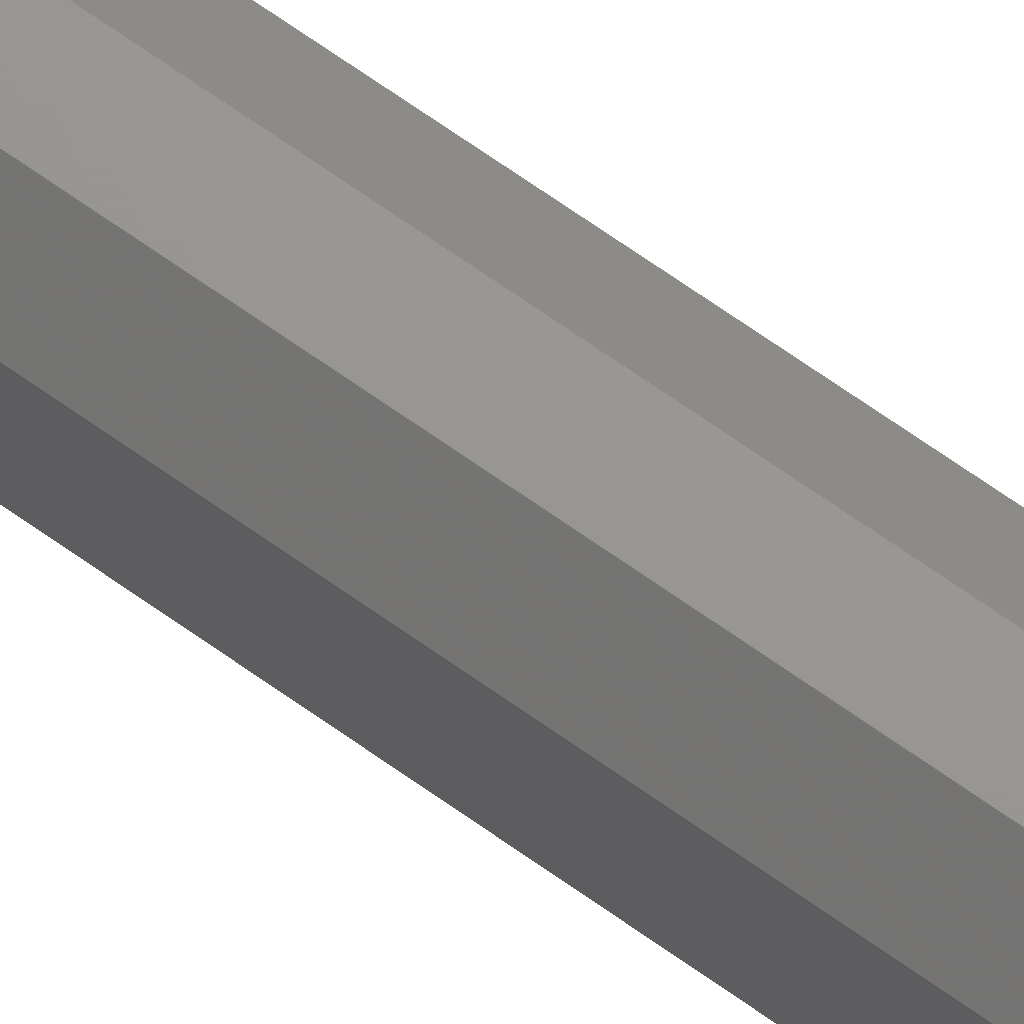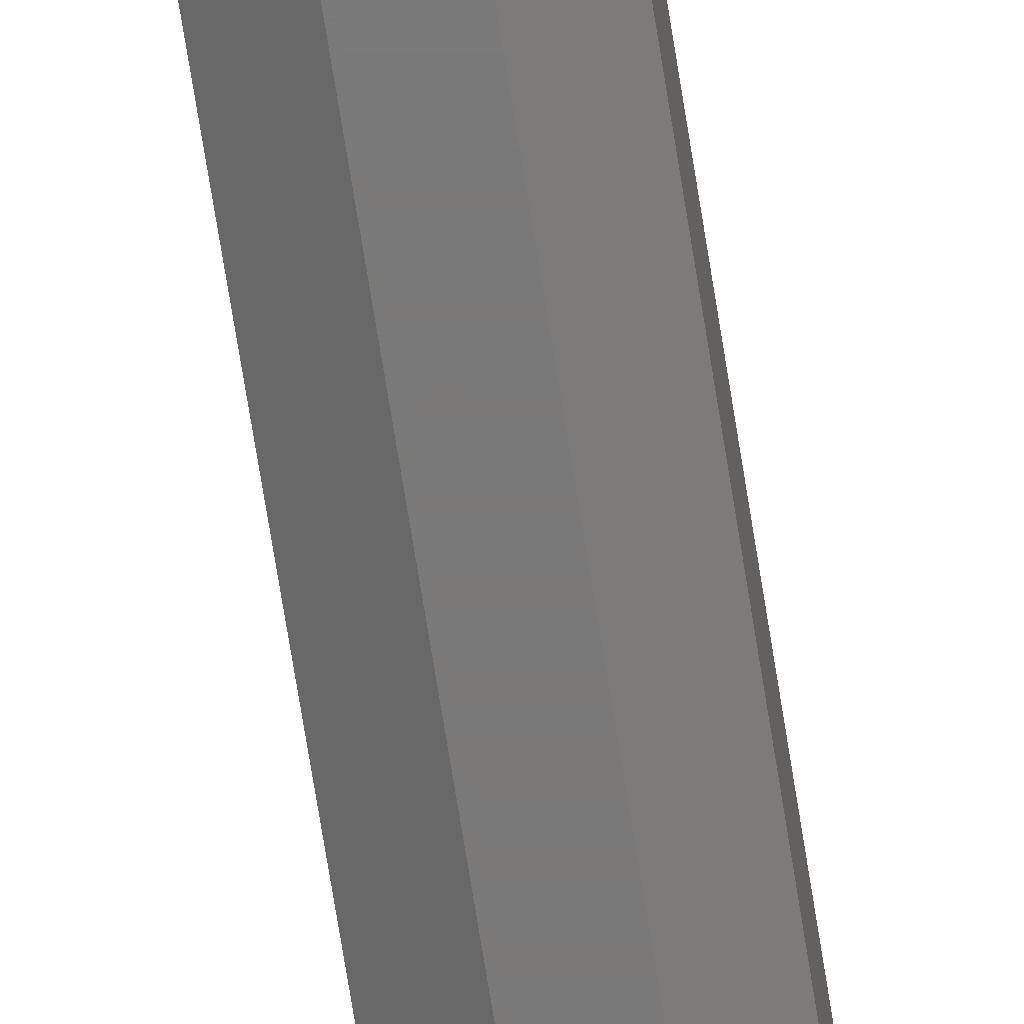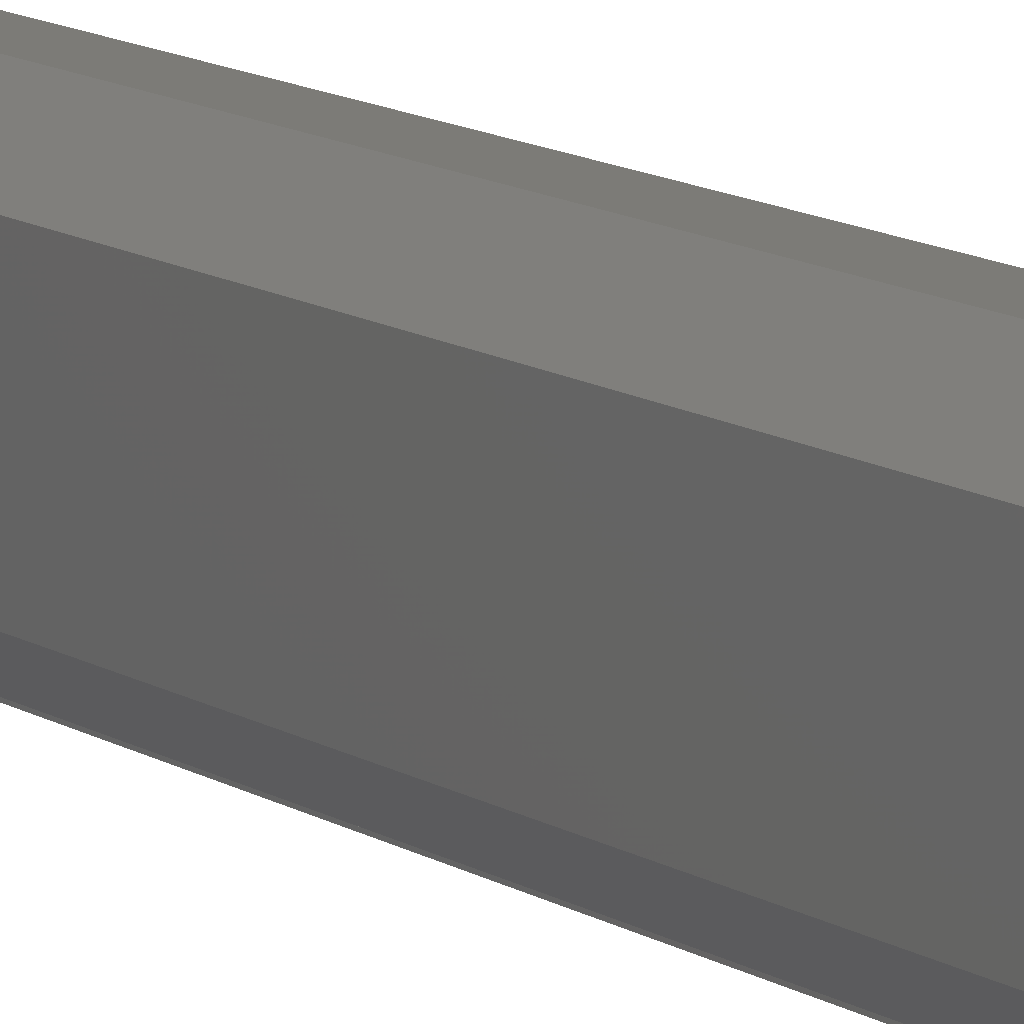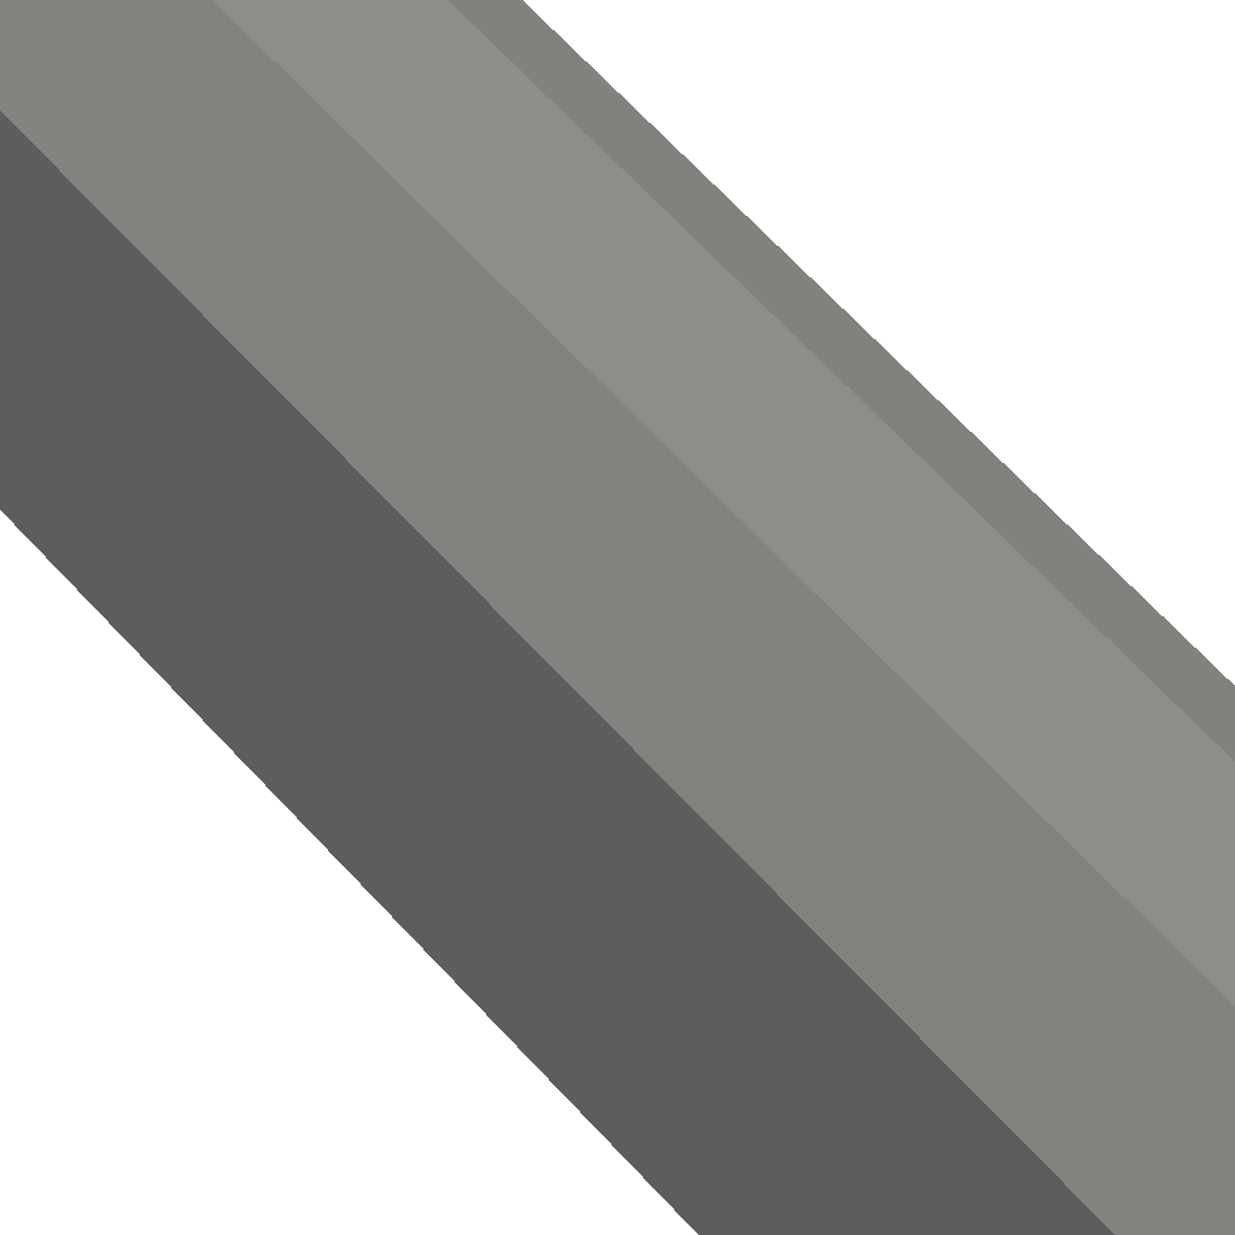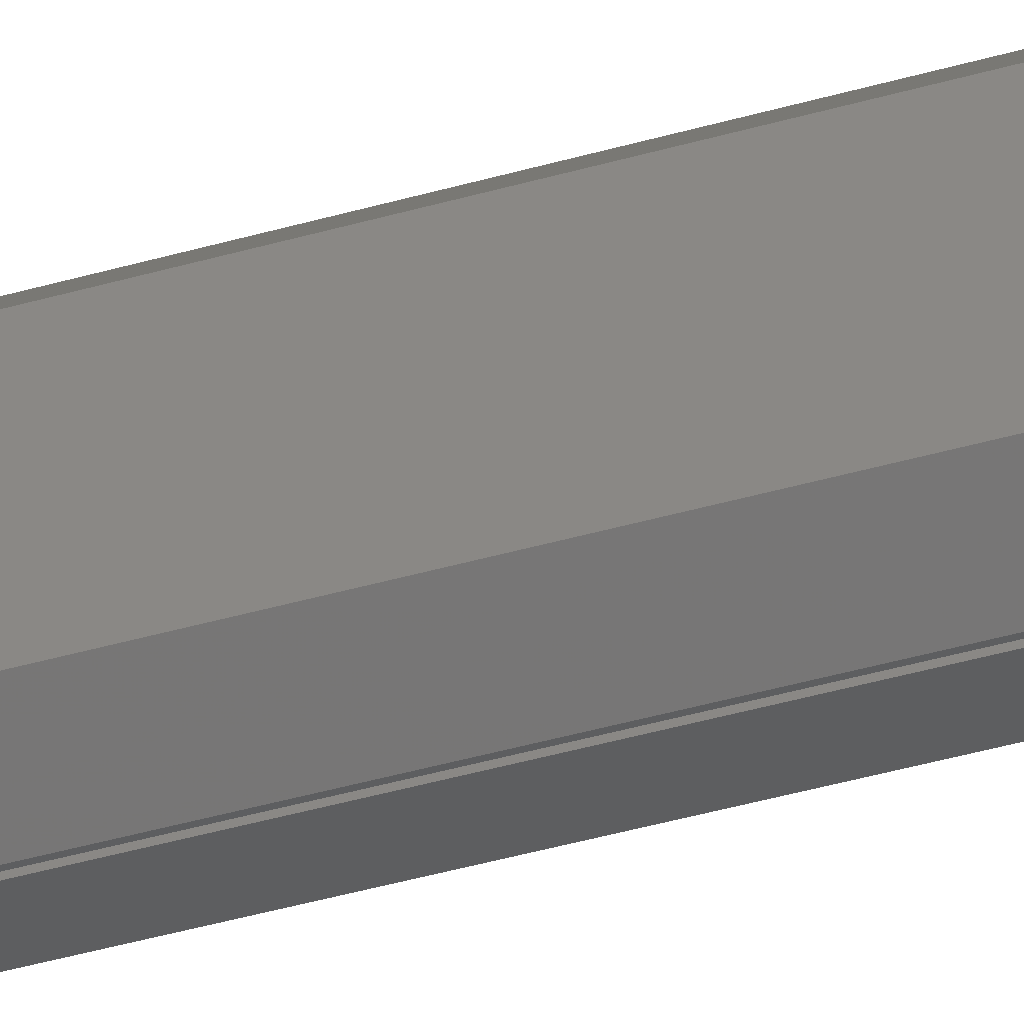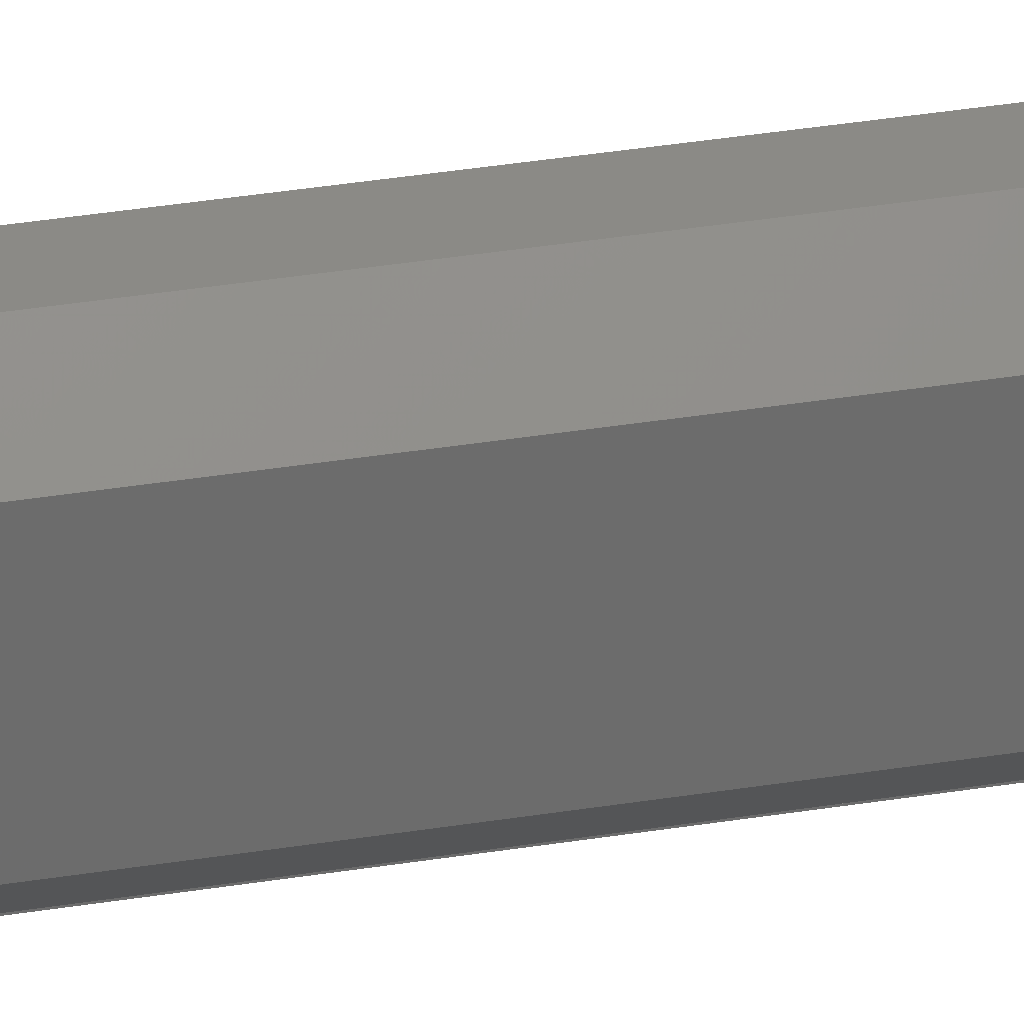
<metadata>
{"format":"stl","ext":"stl","renderer":"f3d","projection":"perspective","resolution":1024,"background":"white","views":[{"elev":70.2,"azim":-54.8,"up":"+Y"},{"elev":-72.6,"azim":-170.9,"up":"+Y"},{"elev":8.2,"azim":155.1,"up":"+Y"},{"elev":38.5,"azim":148.1,"up":"+Y"},{"elev":-34.1,"azim":112.6,"up":"+Y"},{"elev":31.0,"azim":76.3,"up":"+Y"}]}
</metadata>
<code>
# stl→obj: 44 verts, 84 faces
v -0.007812 0.003479 0
v -0.003947 0 0
v -0.02344 -0.003479 0
v -0.008755 -0.01669 0
v 0.002227 0 0
v 0.00699 -0.01669 0
v 0.00699 -0.01562 0
v 0.008135 -0.01562 0
v 0.002227 0.03906 0
v 0.02278 0.04177 0
v 0.007155 0.03471 0
v 0.02278 0.01982 0
v 0.007155 0.004348 0
v 0.007155 0.01982 0
v 0.02278 -0.002703 0
v -0.02344 0.01924 0
v -0.007812 0.03451 0
v -0.007812 0.01924 0
v -0.02344 0.04147 0
v -0.008755 0.05469 0
v -0.002759 0.03906 0
v 0.008135 0.05469 0
v 0.002227 0 0.7422
v 0.007155 0.004348 0.7422
v -0.007812 0.003479 0.7422
v -0.003947 0 0.7422
v -0.007812 0.03451 0.7422
v -0.007812 0.01924 0.7422
v 0.002227 0.03906 0.7422
v -0.002759 0.03906 0.7422
v 0.007155 0.01982 0.7422
v 0.007155 0.03471 0.7422
v -0.02344 -0.003479 0.7578
v -0.008755 -0.01669 0.7578
v 0.00699 -0.01669 0.7578
v 0.00699 -0.01562 0.7578
v 0.008135 0.05469 0.7578
v -0.008755 0.05469 0.7578
v -0.02344 0.04147 0.7578
v -0.02344 0.01924 0.7578
v 0.008135 -0.01562 0.7578
v 0.02278 -0.002703 0.7578
v 0.02278 0.01982 0.7578
v 0.02278 0.04177 0.7578
f 1 2 3
f 2 4 3
f 2 5 4
f 5 6 4
f 6 5 7
f 5 8 7
f 9 10 11
f 12 13 14
f 12 14 11
f 12 11 10
f 15 8 5
f 15 5 13
f 15 13 12
f 16 17 18
f 16 18 1
f 16 1 3
f 19 20 21
f 19 21 17
f 19 17 16
f 22 10 9
f 22 9 21
f 22 21 20
f 5 23 13
f 13 23 24
f 1 25 2
f 2 25 26
f 2 26 5
f 5 26 23
f 17 27 18
f 18 27 28
f 18 28 1
f 1 28 25
f 9 29 21
f 21 29 30
f 21 30 17
f 17 30 27
f 13 24 14
f 14 24 31
f 14 31 11
f 11 31 32
f 11 32 9
f 9 32 29
f 3 4 33
f 33 4 34
f 4 6 34
f 34 6 35
f 6 7 35
f 35 7 36
f 22 20 37
f 37 20 38
f 20 19 38
f 38 19 39
f 16 3 40
f 40 3 33
f 19 16 39
f 39 16 40
f 37 38 39
f 36 34 35
f 33 34 36
f 33 36 41
f 33 41 42
f 33 42 40
f 40 42 43
f 40 43 39
f 39 43 44
f 39 44 37
f 7 8 36
f 36 8 41
f 8 15 41
f 41 15 42
f 12 10 43
f 43 10 44
f 15 12 42
f 42 12 43
f 10 22 44
f 44 22 37
f 23 26 24
f 32 27 29
f 27 30 29
f 26 25 24
f 24 25 28
f 24 28 31
f 31 28 27
f 31 27 32

</code>
